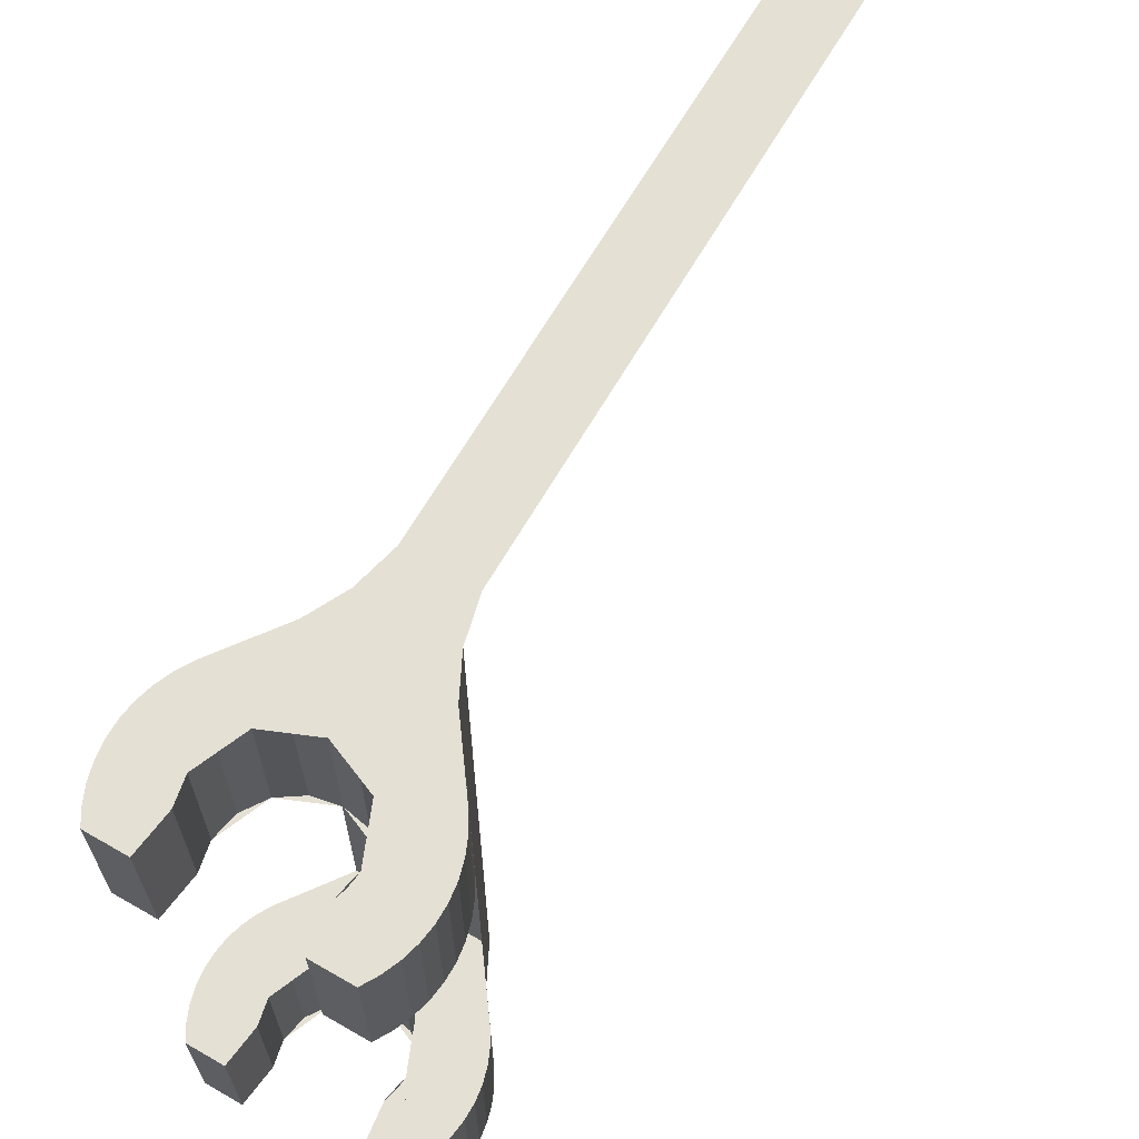
<metadata>
{"format":"obj","ext":"obj","renderer":"f3d","projection":"perspective","resolution":1024,"background":"white","views":[{"elev":65.4,"azim":-150.0,"up":"+Y"}]}
</metadata>
<code>
v 0.2 0 2e-06
v 0.2 0.4 2e-06
v 0.1848 0.4 -0.07654
v 0.1848 0 -0.07654
v 0.1848 0 0.07654
v 0.1848 0.4 0.07654
v 0.2 0.4 2e-06
v 0.2 0 2e-06
v 0.1414 0 0.1414
v 0.1414 0.4 0.1414
v 0.1848 0.4 0.07654
v 0.1848 0 0.07654
v 0.07654 0 0.1848
v 0.07654 0.4 0.1848
v 0.1414 0.4 0.1414
v 0.1414 0 0.1414
v -2e-06 0 0.2
v -2e-06 0.4 0.2
v 0.07654 0.4 0.1848
v 0.07654 0 0.1848
v -0.07654 0 0.1848
v -0.07654 0.4 0.1848
v -2e-06 0.4 0.2
v -2e-06 0 0.2
v -0.1414 0 0.1414
v -0.1414 0.4 0.1414
v -0.07654 0.4 0.1848
v -0.07654 0 0.1848
v -0.1848 0 0.07654
v -0.1848 0.4 0.07654
v -0.1414 0.4 0.1414
v -0.1414 0 0.1414
v -0.2 0 -2e-06
v -0.2 0.4 -2e-06
v -0.1848 0.4 0.07654
v -0.1848 0 0.07654
v -0.1848 0 -0.07654
v -0.1848 0.4 -0.07654
v -0.2 0.4 -2e-06
v -0.2 0 -2e-06
v 0.2 0.4 -0.2
v 0.3163 0.4 -0.2
v 0.3163 0 -0.2
v 0.2 0 -0.2
v 0.2 0.4 -0.2
v 0.2 0 -0.2
v 0.1848 0 -0.07652
v 0.1848 0.4 -0.07652
v -0.2 0 -0.2
v -0.3163 0 -0.2
v -0.3163 0.4 -0.2
v -0.2 0.4 -0.2
v -0.2 0 -0.2
v -0.2 0.4 -0.2
v -0.1848 0.4 -0.07652
v -0.1848 0 -0.07652
v 0.3163 0.4 -0.2
v 0.2 0.4 -0.2
v 0.2 0.4 0
v -0.2 0.4 0
v -0.2 0.4 -0.2
v -0.3163 0.4 -0.2
v 0.2 0 0.2
v 0.1414 0 0.1414
v 0.2 0 0
v 0.2 0 0.2
v 0 0 0.2
v 0.1414 0 0.1414
v -0.2 0 0.2
v -0.1414 0 0.1414
v 0 0 0.2
v -0.2 0 0.2
v -0.2 0 0
v -0.1414 0 0.1414
v 0.2 0 -0.2
v 0.1983 0 -0.0261
v 0.2 0 0
v 0.2 0 -0.2
v 0.1932 0 -0.05176
v 0.1983 0 -0.0261
v 0.2 0 -0.2
v 0.1848 0 -0.07654
v 0.1932 0 -0.05176
v -0.2 0 -0.2
v -0.1983 0 -0.0261
v -0.2 0 0
v -0.2 0 -0.2
v -0.1932 0 -0.05176
v -0.1983 0 -0.0261
v -0.2 0 -0.2
v -0.1848 0 -0.07654
v -0.1932 0 -0.05176
v -0.2 0.4 -0.2
v -0.1983 0.4 -0.0261
v -0.2 0.4 0
v -0.2 0.4 -0.2
v -0.1932 0.4 -0.05176
v -0.1983 0.4 -0.0261
v -0.2 0.4 -0.2
v -0.1848 0.4 -0.07654
v -0.1932 0.4 -0.05176
v 0.2 0.4 0.2
v 0.1414 0.4 0.1414
v 0.2 0.4 0
v 0.2 0.4 0.2
v 0 0.4 0.2
v 0.1414 0.4 0.1414
v -0.2 0.4 0.2
v -0.1414 0.4 0.1414
v 0 0.4 0.2
v -0.2 0.4 0.2
v -0.2 0.4 0
v -0.1414 0.4 0.1414
v 0.2 0.4 -0.2
v 0.1983 0.4 -0.0261
v 0.2 0.4 0
v 0.2 0.4 -0.2
v 0.1932 0.4 -0.05176
v 0.1983 0.4 -0.0261
v 0.2 0.4 -0.2
v 0.1848 0.4 -0.07654
v 0.1932 0.4 -0.05176
v -0.3163 0 -0.2
v -0.2 0 -0.2
v -0.2 0 0
v 0.2 0 0
v 0.2 0 -0.2
v 0.3163 0 -0.2
v -0.3163 0.4 -0.2
v -0.3411 0.4 -0.1582
v -0.3411 0 -0.1582
v -0.3163 0 -0.2
v -0.3411 0.4 -0.1582
v -0.3602 0.4 -0.1137
v -0.3602 0 -0.1137
v -0.3411 0 -0.1582
v -0.3602 0.4 -0.1137
v -0.3731 0.4 -0.06706
v -0.3731 0 -0.06706
v -0.3602 0 -0.1137
v -0.3731 0.4 -0.06706
v -0.3796 0.4 -0.01922
v -0.3796 0 -0.01922
v -0.3731 0 -0.06706
v -0.3796 0.4 -0.01922
v -0.3796 0.4 0.02903
v -0.3796 0 0.02903
v -0.3796 0 -0.01922
v -0.3796 0.4 0.02903
v -0.3731 0.4 0.07686
v -0.3731 0 0.07686
v -0.3796 0 0.02903
v -0.3731 0.4 0.07686
v -0.3602 0.4 0.1235
v -0.3602 0 0.1235
v -0.3731 0 0.07686
v -0.3602 0.4 0.1235
v -0.3411 0.4 0.168
v -0.3411 0 0.168
v -0.3602 0 0.1235
v -0.3411 0.4 0.168
v -0.3163 0.4 0.2098
v -0.3163 0 0.2098
v -0.3411 0 0.168
v -0.3163 0 -0.2
v -0.3411 0 -0.1582
v -0.3602 0 -0.1137
v -0.3163 0 -0.2
v -0.3602 0 -0.1137
v -0.3731 0 -0.06706
v -0.3163 0 -0.2
v -0.3731 0 -0.06706
v -0.3796 0 -0.01922
v -0.3163 0 -0.2
v -0.3796 0 -0.01922
v -0.3796 0 0.02903
v -0.3163 0 -0.2
v -0.3796 0 0.02903
v -0.3731 0 0.07686
v -0.3163 0 -0.2
v -0.3731 0 0.07686
v -0.3602 0 0.1235
v -0.3163 0 -0.2
v -0.3602 0 0.1235
v -0.3411 0 0.168
v -0.3163 0 -0.2
v -0.3411 0 0.168
v -0.3163 0 0.2098
v -0.3163 0.4 -0.2
v -0.3411 0.4 -0.1582
v -0.3602 0.4 -0.1137
v -0.3163 0.4 -0.2
v -0.3602 0.4 -0.1137
v -0.3731 0.4 -0.06706
v -0.3163 0.4 -0.2
v -0.3731 0.4 -0.06706
v -0.3796 0.4 -0.01922
v -0.3163 0.4 -0.2
v -0.3796 0.4 -0.01922
v -0.3796 0.4 0.02903
v -0.3163 0.4 -0.2
v -0.3796 0.4 0.02903
v -0.3731 0.4 0.07686
v -0.3163 0.4 -0.2
v -0.3731 0.4 0.07686
v -0.3602 0.4 0.1235
v -0.3163 0.4 -0.2
v -0.3602 0.4 0.1235
v -0.3411 0.4 0.168
v -0.3163 0.4 -0.2
v -0.3411 0.4 0.168
v -0.3163 0.4 0.2098
v -0.3163 0 -0.2
v -0.2 0 0
v -0.2 0 0.2
v -0.3163 0 0.2098
v -0.3163 0.4 -0.2
v -0.3163 0.4 0.2098
v -0.2 0.4 0.2
v -0.2 0.4 0
v 0.3163 0.4 -0.2
v 0.3411 0.4 -0.1582
v 0.3411 0 -0.1582
v 0.3163 0 -0.2
v 0.3411 0.4 -0.1582
v 0.3602 0.4 -0.1137
v 0.3602 0 -0.1137
v 0.3411 0 -0.1582
v 0.3602 0.4 -0.1137
v 0.3731 0.4 -0.06706
v 0.3731 0 -0.06706
v 0.3602 0 -0.1137
v 0.3731 0.4 -0.06706
v 0.3796 0.4 -0.01922
v 0.3796 0 -0.01922
v 0.3731 0 -0.06706
v 0.3796 0.4 -0.01922
v 0.3796 0.4 0.02903
v 0.3796 0 0.02903
v 0.3796 0 -0.01922
v 0.3796 0.4 0.02903
v 0.3731 0.4 0.07686
v 0.3731 0 0.07686
v 0.3796 0 0.02903
v 0.3731 0.4 0.07686
v 0.3602 0.4 0.1235
v 0.3602 0 0.1235
v 0.3731 0 0.07686
v 0.3602 0.4 0.1235
v 0.3411 0.4 0.168
v 0.3411 0 0.168
v 0.3602 0 0.1235
v 0.3411 0.4 0.168
v 0.3163 0.4 0.2098
v 0.3163 0 0.2098
v 0.3411 0 0.168
v 0.3163 0 -0.2
v 0.3411 0 -0.1582
v 0.3602 0 -0.1137
v 0.3163 0 -0.2
v 0.3602 0 -0.1137
v 0.3731 0 -0.06706
v 0.3163 0 -0.2
v 0.3731 0 -0.06706
v 0.3796 0 -0.01922
v 0.3163 0 -0.2
v 0.3796 0 -0.01922
v 0.3796 0 0.02903
v 0.3163 0 -0.2
v 0.3796 0 0.02903
v 0.3731 0 0.07686
v 0.3163 0 -0.2
v 0.3731 0 0.07686
v 0.3602 0 0.1235
v 0.3163 0 -0.2
v 0.3602 0 0.1235
v 0.3411 0 0.168
v 0.3163 0 -0.2
v 0.3411 0 0.168
v 0.3163 0 0.2098
v 0.3163 0.4 -0.2
v 0.3411 0.4 -0.1582
v 0.3602 0.4 -0.1137
v 0.3163 0.4 -0.2
v 0.3602 0.4 -0.1137
v 0.3731 0.4 -0.06706
v 0.3163 0.4 -0.2
v 0.3731 0.4 -0.06706
v 0.3796 0.4 -0.01922
v 0.3163 0.4 -0.2
v 0.3796 0.4 -0.01922
v 0.3796 0.4 0.02903
v 0.3163 0.4 -0.2
v 0.3796 0.4 0.02903
v 0.3731 0.4 0.07686
v 0.3163 0.4 -0.2
v 0.3731 0.4 0.07686
v 0.3602 0.4 0.1235
v 0.3163 0.4 -0.2
v 0.3602 0.4 0.1235
v 0.3411 0.4 0.168
v 0.3163 0.4 -0.2
v 0.3411 0.4 0.168
v 0.3163 0.4 0.2098
v 0.2 0 0.2
v 0.2 0 0
v 0.3163 0 -0.2
v 0.3163 0 0.2098
v 0.2 0.4 0.2
v 0.3163 0.4 0.2098
v 0.3163 0.4 -0.2
v 0.2 0.4 0
v 0 0.4 0.2
v -0.2 0.4 0.2
v -0.3163 0.4 0.2098
v 0.3163 0.4 0.2098
v 0 0.4 0.2
v 0.3163 0.4 0.2098
v 0.2 0.4 0.2
v -0.3163 0 0.2098
v -0.2 0 0.2
v 0 0 0.2
v 0.3163 0 0.2098
v 0 0 0.2
v 0.2 0 0.2
v 0.3163 0 0.2098
v 0.2 1.6 2e-06
v 0.2 2 2e-06
v 0.1848 2 -0.07654
v 0.1848 1.6 -0.07654
v 0.1848 1.6 0.07654
v 0.1848 2 0.07654
v 0.2 2 2e-06
v 0.2 1.6 2e-06
v 0.1414 1.6 0.1414
v 0.1414 2 0.1414
v 0.1848 2 0.07654
v 0.1848 1.6 0.07654
v 0.07654 1.6 0.1848
v 0.07654 2 0.1848
v 0.1414 2 0.1414
v 0.1414 1.6 0.1414
v -2e-06 1.6 0.2
v -2e-06 2 0.2
v 0.07654 2 0.1848
v 0.07654 1.6 0.1848
v -0.07654 1.6 0.1848
v -0.07654 2 0.1848
v -2e-06 2 0.2
v -2e-06 1.6 0.2
v -0.1414 1.6 0.1414
v -0.1414 2 0.1414
v -0.07654 2 0.1848
v -0.07654 1.6 0.1848
v -0.1848 1.6 0.07654
v -0.1848 2 0.07654
v -0.1414 2 0.1414
v -0.1414 1.6 0.1414
v -0.2 1.6 -2e-06
v -0.2 2 -2e-06
v -0.1848 2 0.07654
v -0.1848 1.6 0.07654
v -0.1848 1.6 -0.07654
v -0.1848 2 -0.07654
v -0.2 2 -2e-06
v -0.2 1.6 -2e-06
v 0.2 2 -0.2
v 0.3163 2 -0.2
v 0.3163 1.6 -0.2
v 0.2 1.6 -0.2
v 0.2 2 -0.2
v 0.2 1.6 -0.2
v 0.1848 1.6 -0.07652
v 0.1848 2 -0.07652
v -0.2 1.6 -0.2
v -0.3163 1.6 -0.2
v -0.3163 2 -0.2
v -0.2 2 -0.2
v -0.2 1.6 -0.2
v -0.2 2 -0.2
v -0.1848 2 -0.07652
v -0.1848 1.6 -0.07652
v 0.3163 2 -0.2
v 0.2 2 -0.2
v 0.2 2 0
v -0.2 2 0
v -0.2 2 -0.2
v -0.3163 2 -0.2
v 0.2 1.6 0.2
v 0.1414 1.6 0.1414
v 0.2 1.6 0
v 0.2 1.6 0.2
v 0 1.6 0.2
v 0.1414 1.6 0.1414
v -0.2 1.6 0.2
v -0.1414 1.6 0.1414
v 0 1.6 0.2
v -0.2 1.6 0.2
v -0.2 1.6 0
v -0.1414 1.6 0.1414
v 0.2 1.6 -0.2
v 0.1983 1.6 -0.0261
v 0.2 1.6 0
v 0.2 1.6 -0.2
v 0.1932 1.6 -0.05176
v 0.1983 1.6 -0.0261
v 0.2 1.6 -0.2
v 0.1848 1.6 -0.07654
v 0.1932 1.6 -0.05176
v -0.2 1.6 -0.2
v -0.1983 1.6 -0.0261
v -0.2 1.6 0
v -0.2 1.6 -0.2
v -0.1932 1.6 -0.05176
v -0.1983 1.6 -0.0261
v -0.2 1.6 -0.2
v -0.1848 1.6 -0.07654
v -0.1932 1.6 -0.05176
v -0.2 2 -0.2
v -0.1983 2 -0.0261
v -0.2 2 0
v -0.2 2 -0.2
v -0.1932 2 -0.05176
v -0.1983 2 -0.0261
v -0.2 2 -0.2
v -0.1848 2 -0.07654
v -0.1932 2 -0.05176
v 0.2 2 0.2
v 0.1414 2 0.1414
v 0.2 2 0
v 0.2 2 0.2
v 0 2 0.2
v 0.1414 2 0.1414
v -0.2 2 0.2
v -0.1414 2 0.1414
v 0 2 0.2
v -0.2 2 0.2
v -0.2 2 0
v -0.1414 2 0.1414
v 0.2 2 -0.2
v 0.1983 2 -0.0261
v 0.2 2 0
v 0.2 2 -0.2
v 0.1932 2 -0.05176
v 0.1983 2 -0.0261
v 0.2 2 -0.2
v 0.1848 2 -0.07654
v 0.1932 2 -0.05176
v -0.3163 1.6 -0.2
v -0.2 1.6 -0.2
v -0.2 1.6 0
v 0.2 1.6 0
v 0.2 1.6 -0.2
v 0.3163 1.6 -0.2
v -0.3163 2 -0.2
v -0.3411 2 -0.1582
v -0.3411 1.6 -0.1582
v -0.3163 1.6 -0.2
v -0.3411 2 -0.1582
v -0.3602 2 -0.1137
v -0.3602 1.6 -0.1137
v -0.3411 1.6 -0.1582
v -0.3602 2 -0.1137
v -0.3731 2 -0.06706
v -0.3731 1.6 -0.06706
v -0.3602 1.6 -0.1137
v -0.3731 2 -0.06706
v -0.3796 2 -0.01922
v -0.3796 1.6 -0.01922
v -0.3731 1.6 -0.06706
v -0.3796 2 -0.01922
v -0.3796 2 0.02903
v -0.3796 1.6 0.02903
v -0.3796 1.6 -0.01922
v -0.3796 2 0.02903
v -0.3731 2 0.07686
v -0.3731 1.6 0.07686
v -0.3796 1.6 0.02903
v -0.3731 2 0.07686
v -0.3602 2 0.1235
v -0.3602 1.6 0.1235
v -0.3731 1.6 0.07686
v -0.3602 2 0.1235
v -0.3411 2 0.168
v -0.3411 1.6 0.168
v -0.3602 1.6 0.1235
v -0.3411 2 0.168
v -0.3163 2 0.2098
v -0.3163 1.6 0.2098
v -0.3411 1.6 0.168
v -0.3163 1.6 -0.2
v -0.3411 1.6 -0.1582
v -0.3602 1.6 -0.1137
v -0.3163 1.6 -0.2
v -0.3602 1.6 -0.1137
v -0.3731 1.6 -0.06706
v -0.3163 1.6 -0.2
v -0.3731 1.6 -0.06706
v -0.3796 1.6 -0.01922
v -0.3163 1.6 -0.2
v -0.3796 1.6 -0.01922
v -0.3796 1.6 0.02903
v -0.3163 1.6 -0.2
v -0.3796 1.6 0.02903
v -0.3731 1.6 0.07686
v -0.3163 1.6 -0.2
v -0.3731 1.6 0.07686
v -0.3602 1.6 0.1235
v -0.3163 1.6 -0.2
v -0.3602 1.6 0.1235
v -0.3411 1.6 0.168
v -0.3163 1.6 -0.2
v -0.3411 1.6 0.168
v -0.3163 1.6 0.2098
v -0.3163 2 -0.2
v -0.3411 2 -0.1582
v -0.3602 2 -0.1137
v -0.3163 2 -0.2
v -0.3602 2 -0.1137
v -0.3731 2 -0.06706
v -0.3163 2 -0.2
v -0.3731 2 -0.06706
v -0.3796 2 -0.01922
v -0.3163 2 -0.2
v -0.3796 2 -0.01922
v -0.3796 2 0.02903
v -0.3163 2 -0.2
v -0.3796 2 0.02903
v -0.3731 2 0.07686
v -0.3163 2 -0.2
v -0.3731 2 0.07686
v -0.3602 2 0.1235
v -0.3163 2 -0.2
v -0.3602 2 0.1235
v -0.3411 2 0.168
v -0.3163 2 -0.2
v -0.3411 2 0.168
v -0.3163 2 0.2098
v -0.3163 1.6 -0.2
v -0.2 1.6 0
v -0.2 1.6 0.2
v -0.3163 1.6 0.2098
v -0.3163 2 -0.2
v -0.3163 2 0.2098
v -0.2 2 0.2
v -0.2 2 0
v 0.3163 2 -0.2
v 0.3411 2 -0.1582
v 0.3411 1.6 -0.1582
v 0.3163 1.6 -0.2
v 0.3411 2 -0.1582
v 0.3602 2 -0.1137
v 0.3602 1.6 -0.1137
v 0.3411 1.6 -0.1582
v 0.3602 2 -0.1137
v 0.3731 2 -0.06706
v 0.3731 1.6 -0.06706
v 0.3602 1.6 -0.1137
v 0.3731 2 -0.06706
v 0.3796 2 -0.01922
v 0.3796 1.6 -0.01922
v 0.3731 1.6 -0.06706
v 0.3796 2 -0.01922
v 0.3796 2 0.02903
v 0.3796 1.6 0.02903
v 0.3796 1.6 -0.01922
v 0.3796 2 0.02903
v 0.3731 2 0.07686
v 0.3731 1.6 0.07686
v 0.3796 1.6 0.02903
v 0.3731 2 0.07686
v 0.3602 2 0.1235
v 0.3602 1.6 0.1235
v 0.3731 1.6 0.07686
v 0.3602 2 0.1235
v 0.3411 2 0.168
v 0.3411 1.6 0.168
v 0.3602 1.6 0.1235
v 0.3411 2 0.168
v 0.3163 2 0.2098
v 0.3163 1.6 0.2098
v 0.3411 1.6 0.168
v 0.3163 1.6 -0.2
v 0.3411 1.6 -0.1582
v 0.3602 1.6 -0.1137
v 0.3163 1.6 -0.2
v 0.3602 1.6 -0.1137
v 0.3731 1.6 -0.06706
v 0.3163 1.6 -0.2
v 0.3731 1.6 -0.06706
v 0.3796 1.6 -0.01922
v 0.3163 1.6 -0.2
v 0.3796 1.6 -0.01922
v 0.3796 1.6 0.02903
v 0.3163 1.6 -0.2
v 0.3796 1.6 0.02903
v 0.3731 1.6 0.07686
v 0.3163 1.6 -0.2
v 0.3731 1.6 0.07686
v 0.3602 1.6 0.1235
v 0.3163 1.6 -0.2
v 0.3602 1.6 0.1235
v 0.3411 1.6 0.168
v 0.3163 1.6 -0.2
v 0.3411 1.6 0.168
v 0.3163 1.6 0.2098
v 0.3163 2 -0.2
v 0.3411 2 -0.1582
v 0.3602 2 -0.1137
v 0.3163 2 -0.2
v 0.3602 2 -0.1137
v 0.3731 2 -0.06706
v 0.3163 2 -0.2
v 0.3731 2 -0.06706
v 0.3796 2 -0.01922
v 0.3163 2 -0.2
v 0.3796 2 -0.01922
v 0.3796 2 0.02903
v 0.3163 2 -0.2
v 0.3796 2 0.02903
v 0.3731 2 0.07686
v 0.3163 2 -0.2
v 0.3731 2 0.07686
v 0.3602 2 0.1235
v 0.3163 2 -0.2
v 0.3602 2 0.1235
v 0.3411 2 0.168
v 0.3163 2 -0.2
v 0.3411 2 0.168
v 0.3163 2 0.2098
v 0.2 1.6 0.2
v 0.2 1.6 0
v 0.3163 1.6 -0.2
v 0.3163 1.6 0.2098
v 0.2 2 0.2
v 0.3163 2 0.2098
v 0.3163 2 -0.2
v 0.2 2 0
v 0 2 0.2
v -0.2 2 0.2
v -0.3163 2 0.2098
v 0.3163 2 0.2098
v 0 2 0.2
v 0.3163 2 0.2098
v 0.2 2 0.2
v -0.3163 1.6 0.2098
v -0.2 1.6 0.2
v 0 1.6 0.2
v 0.3163 1.6 0.2098
v 0 1.6 0.2
v 0.2 1.6 0.2
v 0.3163 1.6 0.2098
v 0.185 1.6 0.39
v 0.3163 1.6 0.2098
v 0.3163 2 0.2098
v 0.185 2 0.39
v 0.185 0 0.39
v 0.3163 0 0.2098
v 0.3163 0.4 0.2098
v 0.185 0.4 0.39
v 0.13 0 0.5
v 0.185 0 0.39
v 0.185 0.4 0.39
v 0.185 1.6 0.39
v 0.185 2 0.39
v 0.13 2 0.5
v 0.185 0.4 0.39
v 0.185 1.6 0.39
v 0.13 2 0.5
v 0.13 0 0.5
v -0.185 1.6 0.39
v -0.3163 1.6 0.2098
v 0.3163 1.6 0.2098
v 0.185 1.6 0.39
v 0.3163 0 0.2098
v 0.185 0 0.39
v -0.185 0 0.39
v -0.3163 0 0.2098
v 0.185 0 0.39
v 0.13 0 0.5
v -0.13 0 0.5
v -0.185 0 0.39
v 0.1 2 0.625
v 0.13 2 0.5
v -0.13 2 0.5
v -0.1 2 0.625
v 0.13 2 0.5
v 0.185 2 0.39
v -0.185 2 0.39
v -0.13 2 0.5
v 0.185 2 0.39
v 0.3163 2 0.2098
v -0.3163 2 0.2098
v -0.185 2 0.39
v 0.3163 0.4 0.2098
v -0.3163 0.4 0.2098
v -0.185 0.4 0.39
v 0.185 0.4 0.39
v 0.185 1.6 0.39
v 0.185 0.4 0.39
v -0.185 0.4 0.39
v -0.185 1.6 0.39
v -0.1 2 2.5
v 0.1 2 2.5
v 0.1 2 0.625
v -0.1 2 0.625
v -0.3163 2 0.2098
v -0.3163 1.6 0.2098
v -0.185 1.6 0.39
v -0.185 2 0.39
v -0.3163 0.4 0.2098
v -0.3163 0 0.2098
v -0.185 0 0.39
v -0.185 0.4 0.39
v -0.185 0 0.39
v -0.13 0 0.5
v -0.185 0.4 0.39
v -0.185 2 0.39
v -0.185 1.6 0.39
v -0.13 2 0.5
v -0.13 2 0.5
v -0.185 1.6 0.39
v -0.185 0.4 0.39
v -0.13 0 0.5
g mesh7419531
f 1 2 3
f 3 4 1
f 5 6 7
f 7 8 5
f 9 10 11
f 11 12 9
f 13 14 15
f 15 16 13
f 17 18 19
f 19 20 17
f 21 22 23
f 23 24 21
f 25 26 27
f 27 28 25
f 29 30 31
f 31 32 29
f 33 34 35
f 35 36 33
f 37 38 39
f 39 40 37
g mesh7419534
f 41 42 43
f 43 44 41
f 45 46 47
f 47 48 45
g mesh7419536
f 49 50 51
f 51 52 49
f 53 54 55
f 55 56 53
f 57 58 59
f 60 61 62
g mesh7419538
f 63 64 65
f 66 67 68
f 69 70 71
f 72 73 74
g mesh7419540
f 75 77 76
f 78 80 79
f 81 83 82
g mesh7419542
f 84 85 86
f 87 88 89
f 90 91 92
g mesh7419544
f 93 95 94
f 96 98 97
f 99 101 100
g mesh7419546
f 102 104 103
f 105 107 106
f 108 110 109
f 111 113 112
g mesh7419548
f 114 115 116
f 117 118 119
f 120 121 122
f 123 124 125
f 126 127 128
g mesh7419553
f 129 131 130
f 131 129 132
f 133 135 134
f 135 133 136
f 137 139 138
f 139 137 140
f 141 143 142
f 143 141 144
f 145 147 146
f 147 145 148
f 149 151 150
f 151 149 152
f 153 155 154
f 155 153 156
f 157 159 158
f 159 157 160
f 161 163 162
f 163 161 164
g mesh7419555
f 165 167 166
f 168 170 169
f 171 173 172
f 174 176 175
f 177 179 178
f 180 182 181
f 183 185 184
f 186 188 187
g mesh7419557
f 189 190 191
f 192 193 194
f 195 196 197
f 198 199 200
f 201 202 203
f 204 205 206
f 207 208 209
f 210 211 212
f 213 214 215
f 215 216 213
f 217 218 219
f 219 220 217
g mesh7419562
f 221 222 223
f 223 224 221
f 225 226 227
f 227 228 225
f 229 230 231
f 231 232 229
f 233 234 235
f 235 236 233
f 237 238 239
f 239 240 237
f 241 242 243
f 243 244 241
f 245 246 247
f 247 248 245
f 249 250 251
f 251 252 249
f 253 254 255
f 255 256 253
g mesh7419564
f 257 258 259
f 260 261 262
f 263 264 265
f 266 267 268
f 269 270 271
f 272 273 274
f 275 276 277
f 278 279 280
g mesh7419566
f 281 283 282
f 284 286 285
f 287 289 288
f 290 292 291
f 293 295 294
f 296 298 297
f 299 301 300
f 302 304 303
f 305 306 307
f 307 308 305
f 309 310 311
f 311 312 309
f 313 314 315
f 315 316 313
f 317 318 319
f 320 321 322
f 322 323 320
f 324 325 326
g mesh7419573
f 327 328 329
f 329 330 327
f 331 332 333
f 333 334 331
f 335 336 337
f 337 338 335
f 339 340 341
f 341 342 339
f 343 344 345
f 345 346 343
f 347 348 349
f 349 350 347
f 351 352 353
f 353 354 351
f 355 356 357
f 357 358 355
f 359 360 361
f 361 362 359
f 363 364 365
f 365 366 363
g mesh7419576
f 367 368 369
f 369 370 367
f 371 372 373
f 373 374 371
g mesh7419578
f 375 376 377
f 377 378 375
f 379 380 381
f 381 382 379
f 383 384 385
f 386 387 388
g mesh7419580
f 389 390 391
f 392 393 394
f 395 396 397
f 398 399 400
g mesh7419582
f 401 403 402
f 404 406 405
f 407 409 408
g mesh7419584
f 410 411 412
f 413 414 415
f 416 417 418
g mesh7419586
f 419 421 420
f 422 424 423
f 425 427 426
g mesh7419588
f 428 430 429
f 431 433 432
f 434 436 435
f 437 439 438
g mesh7419590
f 440 441 442
f 443 444 445
f 446 447 448
f 449 450 451
f 452 453 454
g mesh7419595
f 455 457 456
f 457 455 458
f 459 461 460
f 461 459 462
f 463 465 464
f 465 463 466
f 467 469 468
f 469 467 470
f 471 473 472
f 473 471 474
f 475 477 476
f 477 475 478
f 479 481 480
f 481 479 482
f 483 485 484
f 485 483 486
f 487 489 488
f 489 487 490
g mesh7419597
f 491 493 492
f 494 496 495
f 497 499 498
f 500 502 501
f 503 505 504
f 506 508 507
f 509 511 510
f 512 514 513
g mesh7419599
f 515 516 517
f 518 519 520
f 521 522 523
f 524 525 526
f 527 528 529
f 530 531 532
f 533 534 535
f 536 537 538
f 539 540 541
f 541 542 539
f 543 544 545
f 545 546 543
g mesh7419604
f 547 548 549
f 549 550 547
f 551 552 553
f 553 554 551
f 555 556 557
f 557 558 555
f 559 560 561
f 561 562 559
f 563 564 565
f 565 566 563
f 567 568 569
f 569 570 567
f 571 572 573
f 573 574 571
f 575 576 577
f 577 578 575
f 579 580 581
f 581 582 579
g mesh7419606
f 583 584 585
f 586 587 588
f 589 590 591
f 592 593 594
f 595 596 597
f 598 599 600
f 601 602 603
f 604 605 606
g mesh7419608
f 607 609 608
f 610 612 611
f 613 615 614
f 616 618 617
f 619 621 620
f 622 624 623
f 625 627 626
f 628 630 629
f 631 632 633
f 633 634 631
f 635 636 637
f 637 638 635
f 639 640 641
f 641 642 639
f 643 644 645
f 646 647 648
f 648 649 646
f 650 651 652
f 653 654 655
f 655 656 653
f 657 658 659
f 659 660 657
f 661 662 663
f 664 665 666
f 667 668 669
f 669 670 667
f 671 672 673
f 673 674 671
f 675 676 677
f 677 678 675
f 679 680 681
f 681 682 679
f 683 684 685
f 685 686 683
f 687 688 689
f 689 690 687
f 691 692 693
f 693 694 691
f 695 696 697
f 697 698 695
g mesh7419611
f 699 700 701
f 701 702 699
g mesh7419613
f 703 704 705
f 705 706 703
f 707 708 709
f 709 710 707
f 711 712 713
f 713 714 711
f 715 716 717
f 718 719 720
f 721 722 723
f 723 724 721

</code>
